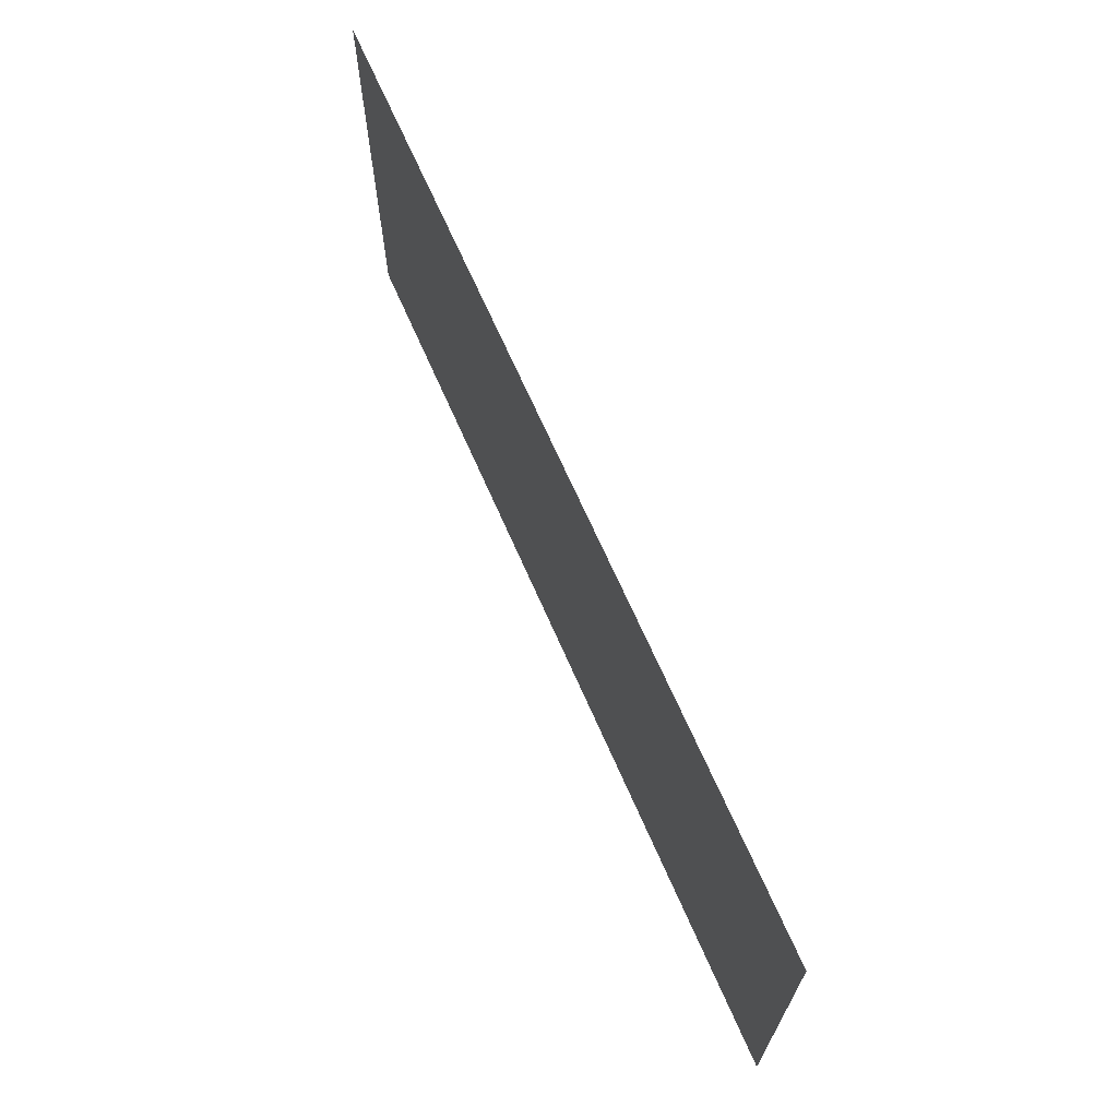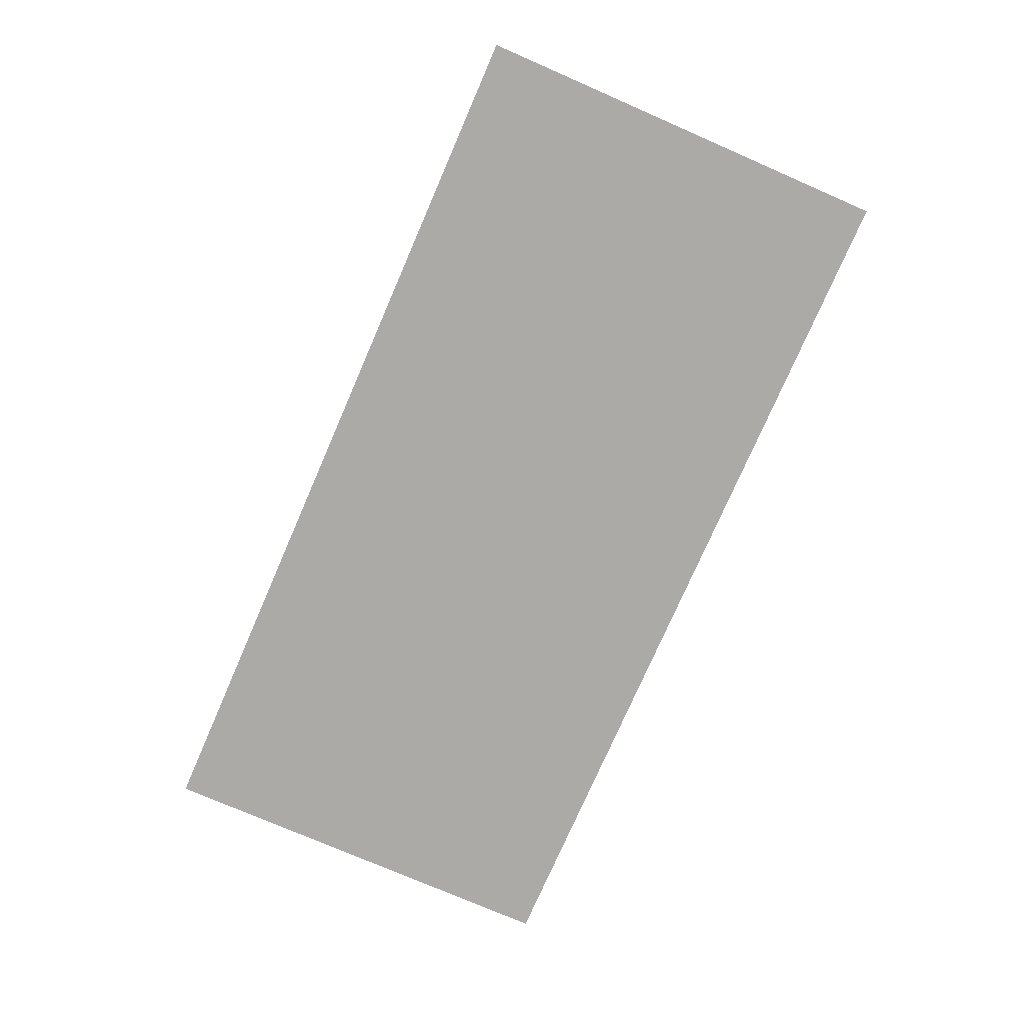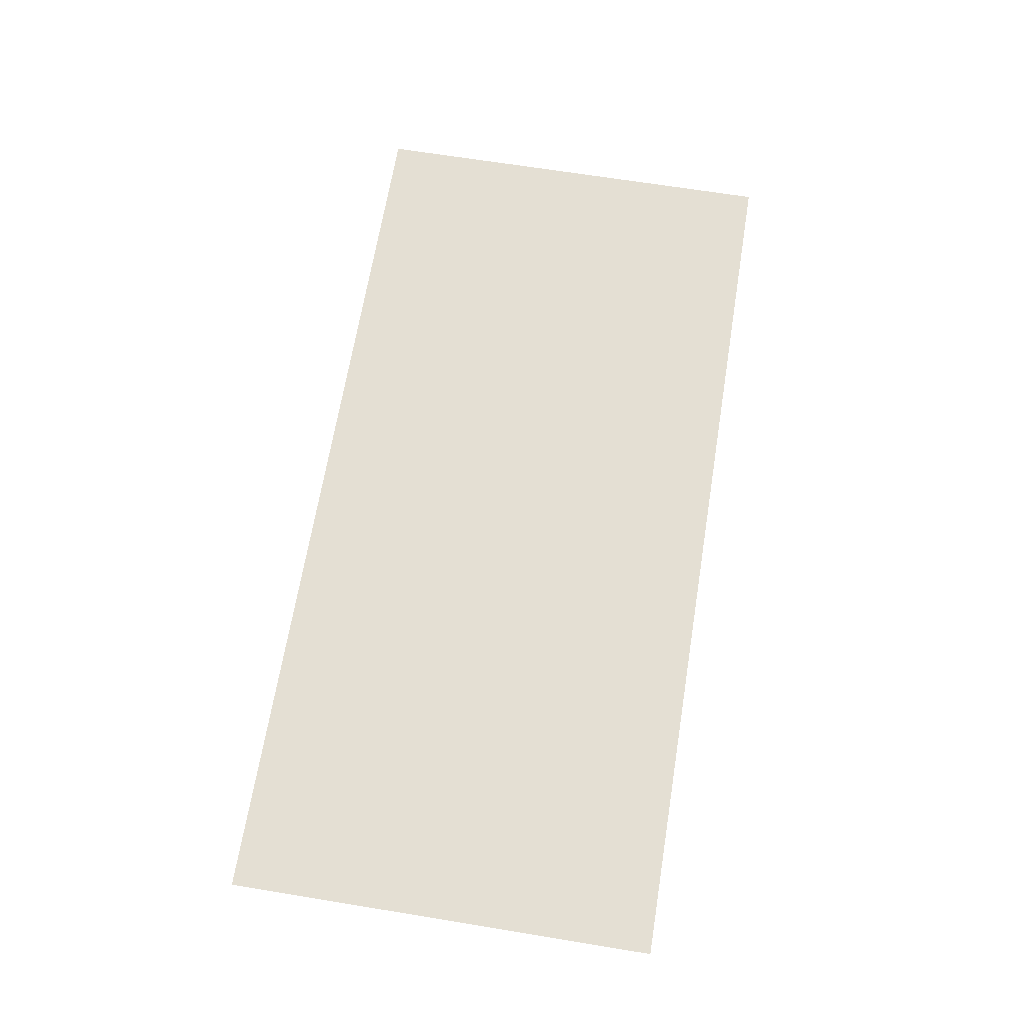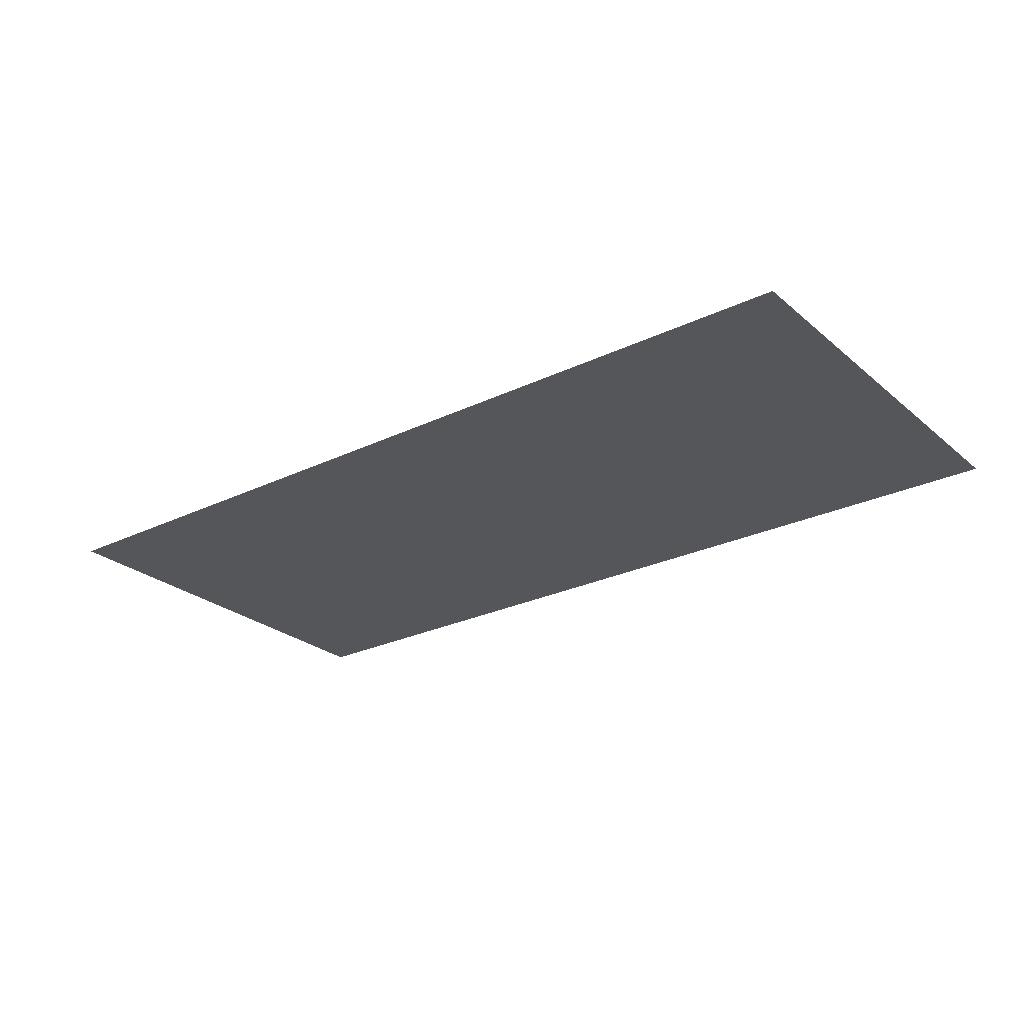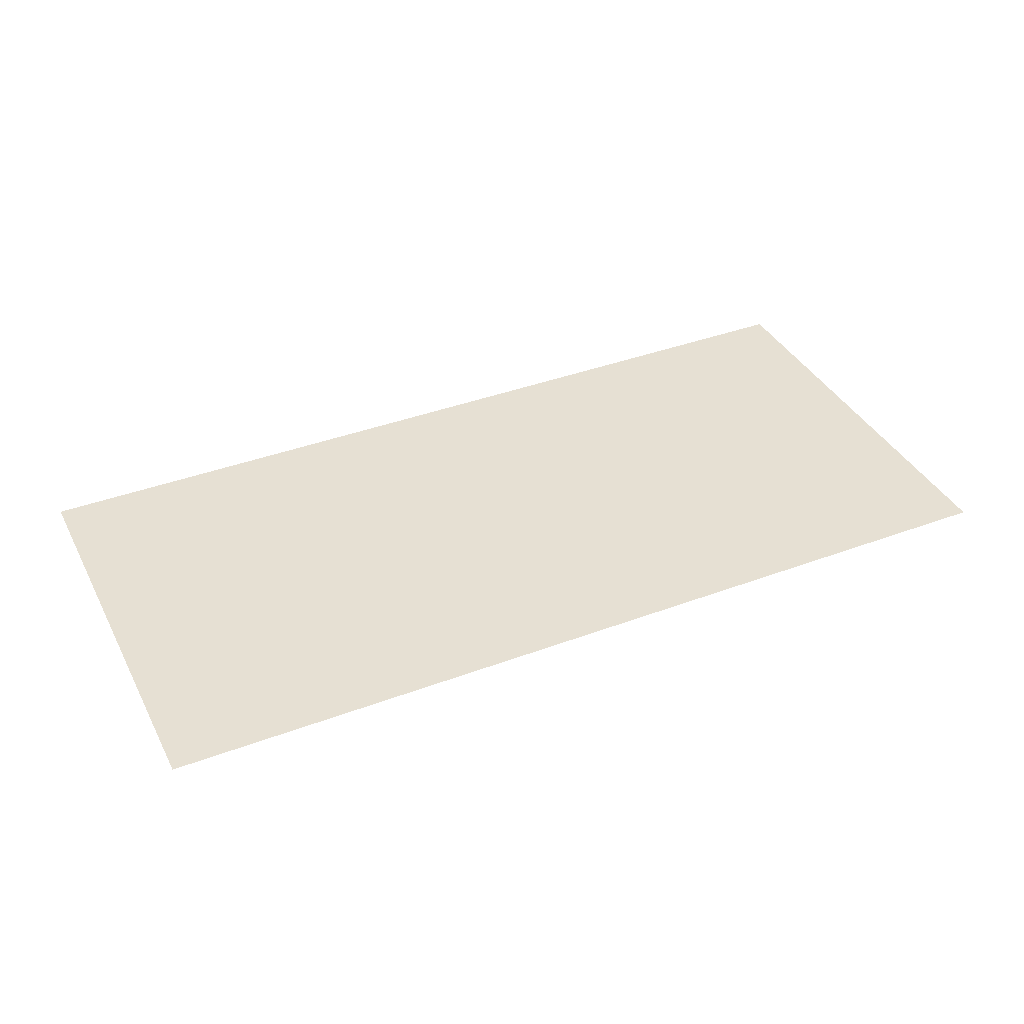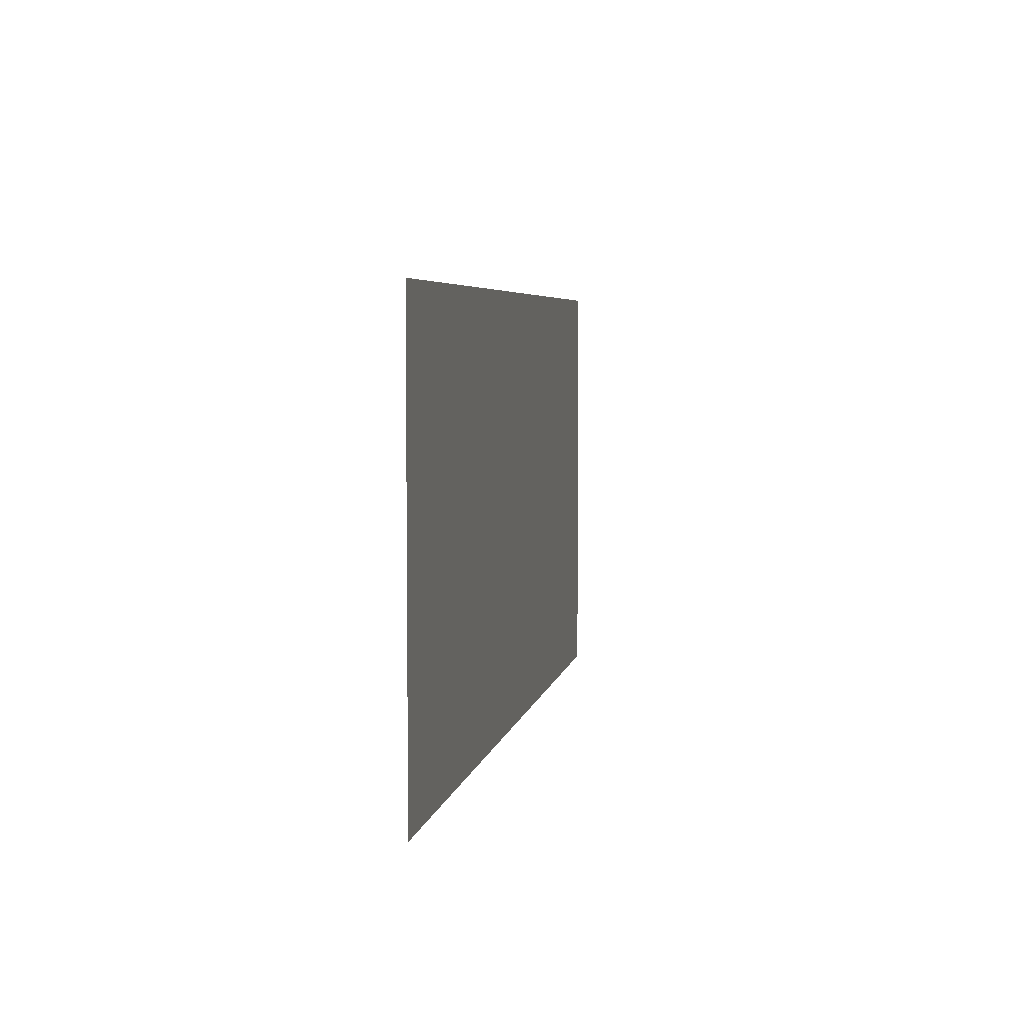
<metadata>
{"format":"obj","ext":"obj","renderer":"f3d","projection":"perspective","resolution":1024,"background":"white","views":[{"elev":67.6,"azim":-113.6,"up":"+Y"},{"elev":-75.9,"azim":66.5,"up":"+Z"},{"elev":66.8,"azim":99.3,"up":"+Z"},{"elev":-25.9,"azim":-142.6,"up":"+Z"},{"elev":38.5,"azim":-25.3,"up":"+Z"},{"elev":5.0,"azim":-79.9,"up":"+Y"}]}
</metadata>
<code>
v -4.75 -4.5 0
v -4.25 -4.5 0
v -3.75 -4.5 0
v -3.25 -4.5 0
v -2.75 -4.5 0
v -2.25 -4.5 0
v -1.75 -4.5 0
v -1.25 -4.5 0
v -0.75 -4.5 0
v -0.25 -4.5 0
v 0.25 -4.5 0
v 0.75 -4.5 0
v 1.25 -4.5 0
v 1.75 -4.5 0
v 2.25 -4.5 0
v 2.75 -4.5 0
v 3.25 -4.5 0
v 3.75 -4.5 0
v 4.25 -4.5 0
v 4.75 -4.5 0
v -4.75 -4 0
v -4.25 -4 0
v -3.75 -4 0
v -3.25 -4 0
v -2.75 -4 0
v -2.25 -4 0
v -1.75 -4 0
v -1.25 -4 0
v -0.75 -4 0
v -0.25 -4 0
v 0.25 -4 0
v 0.75 -4 0
v 1.25 -4 0
v 1.75 -4 0
v 2.25 -4 0
v 2.75 -4 0
v 3.25 -4 0
v 3.75 -4 0
v 4.25 -4 0
v 4.75 -4 0
v -4.75 -3.5 0
v -4.25 -3.5 0
v -3.75 -3.5 0
v -3.25 -3.5 0
v -2.75 -3.5 0
v -2.25 -3.5 0
v -1.75 -3.5 0
v -1.25 -3.5 0
v -0.75 -3.5 0
v -0.25 -3.5 0
v 0.25 -3.5 0
v 0.75 -3.5 0
v 1.25 -3.5 0
v 1.75 -3.5 0
v 2.25 -3.5 0
v 2.75 -3.5 0
v 3.25 -3.5 0
v 3.75 -3.5 0
v 4.25 -3.5 0
v 4.75 -3.5 0
v -4.75 -3 0
v -4.25 -3 0
v -3.75 -3 0
v -3.25 -3 0
v -2.75 -3 0
v -2.25 -3 0
v -1.75 -3 0
v -1.25 -3 0
v -0.75 -3 0
v -0.25 -3 0
v 0.25 -3 0
v 0.75 -3 0
v 1.25 -3 0
v 1.75 -3 0
v 2.25 -3 0
v 2.75 -3 0
v 3.25 -3 0
v 3.75 -3 0
v 4.25 -3 0
v 4.75 -3 0
v -4.75 -2.5 0
v -4.25 -2.5 0
v -3.75 -2.5 0
v -3.25 -2.5 0
v -2.75 -2.5 0
v -2.25 -2.5 0
v -1.75 -2.5 0
v -1.25 -2.5 0
v -0.75 -2.5 0
v -0.25 -2.5 0
v 0.25 -2.5 0
v 0.75 -2.5 0
v 1.25 -2.5 0
v 1.75 -2.5 0
v 2.25 -2.5 0
v 2.75 -2.5 0
v 3.25 -2.5 0
v 3.75 -2.5 0
v 4.25 -2.5 0
v 4.75 -2.5 0
v -4.75 -2 0
v -4.25 -2 0
v -3.75 -2 0
v -3.25 -2 0
v -2.75 -2 0
v -2.25 -2 0
v -1.75 -2 0
v -1.25 -2 0
v -0.75 -2 0
v -0.25 -2 0
v 0.25 -2 0
v 0.75 -2 0
v 1.25 -2 0
v 1.75 -2 0
v 2.25 -2 0
v 2.75 -2 0
v 3.25 -2 0
v 3.75 -2 0
v 4.25 -2 0
v 4.75 -2 0
v -4.75 -1.5 0
v -4.25 -1.5 0
v -3.75 -1.5 0
v -3.25 -1.5 0
v -2.75 -1.5 0
v -2.25 -1.5 0
v -1.75 -1.5 0
v -1.25 -1.5 0
v -0.75 -1.5 0
v -0.25 -1.5 0
v 0.25 -1.5 0
v 0.75 -1.5 0
v 1.25 -1.5 0
v 1.75 -1.5 0
v 2.25 -1.5 0
v 2.75 -1.5 0
v 3.25 -1.5 0
v 3.75 -1.5 0
v 4.25 -1.5 0
v 4.75 -1.5 0
v -4.75 -1 0
v -4.25 -1 0
v -3.75 -1 0
v -3.25 -1 0
v -2.75 -1 0
v -2.25 -1 0
v -1.75 -1 0
v -1.25 -1 0
v -0.75 -1 0
v -0.25 -1 0
v 0.25 -1 0
v 0.75 -1 0
v 1.25 -1 0
v 1.75 -1 0
v 2.25 -1 0
v 2.75 -1 0
v 3.25 -1 0
v 3.75 -1 0
v 4.25 -1 0
v 4.75 -1 0
v -4.75 -0.5 0
v -4.25 -0.5 0
v -3.75 -0.5 0
v -3.25 -0.5 0
v -2.75 -0.5 0
v -2.25 -0.5 0
v -1.75 -0.5 0
v -1.25 -0.5 0
v -0.75 -0.5 0
v -0.25 -0.5 0
v 0.25 -0.5 0
v 0.75 -0.5 0
v 1.25 -0.5 0
v 1.75 -0.5 0
v 2.25 -0.5 0
v 2.75 -0.5 0
v 3.25 -0.5 0
v 3.75 -0.5 0
v 4.25 -0.5 0
v 4.75 -0.5 0
v -4.75 0 0
v -4.25 0 0
v -3.75 0 0
v -3.25 0 0
v -2.75 0 0
v -2.25 0 0
v -1.75 0 0
v -1.25 0 0
v -0.75 0 0
v -0.25 0 0
v 0.25 0 0
v 0.75 0 0
v 1.25 0 0
v 1.75 0 0
v 2.25 0 0
v 2.75 0 0
v 3.25 0 0
v 3.75 0 0
v 4.25 0 0
v 4.75 0 0
f 2 21 1
f 2 22 21
f 3 22 2
f 3 23 22
f 4 23 3
f 4 24 23
f 5 24 4
f 5 25 24
f 6 25 5
f 6 26 25
f 7 26 6
f 7 27 26
f 8 27 7
f 8 28 27
f 9 28 8
f 9 29 28
f 10 29 9
f 10 30 29
f 11 30 10
f 11 31 30
f 12 31 11
f 12 32 31
f 13 32 12
f 13 33 32
f 14 33 13
f 14 34 33
f 15 34 14
f 15 35 34
f 16 35 15
f 16 36 35
f 17 36 16
f 17 37 36
f 18 37 17
f 18 38 37
f 19 38 18
f 19 39 38
f 20 39 19
f 20 40 39
f 22 41 21
f 22 42 41
f 23 42 22
f 23 43 42
f 24 43 23
f 24 44 43
f 25 44 24
f 25 45 44
f 26 45 25
f 26 46 45
f 27 46 26
f 27 47 46
f 28 47 27
f 28 48 47
f 29 48 28
f 29 49 48
f 30 49 29
f 30 50 49
f 31 50 30
f 31 51 50
f 32 51 31
f 32 52 51
f 33 52 32
f 33 53 52
f 34 53 33
f 34 54 53
f 35 54 34
f 35 55 54
f 36 55 35
f 36 56 55
f 37 56 36
f 37 57 56
f 38 57 37
f 38 58 57
f 39 58 38
f 39 59 58
f 40 59 39
f 40 60 59
f 42 61 41
f 42 62 61
f 43 62 42
f 43 63 62
f 44 63 43
f 44 64 63
f 45 64 44
f 45 65 64
f 46 65 45
f 46 66 65
f 47 66 46
f 47 67 66
f 48 67 47
f 48 68 67
f 49 68 48
f 49 69 68
f 50 69 49
f 50 70 69
f 51 70 50
f 51 71 70
f 52 71 51
f 52 72 71
f 53 72 52
f 53 73 72
f 54 73 53
f 54 74 73
f 55 74 54
f 55 75 74
f 56 75 55
f 56 76 75
f 57 76 56
f 57 77 76
f 58 77 57
f 58 78 77
f 59 78 58
f 59 79 78
f 60 79 59
f 60 80 79
f 62 81 61
f 62 82 81
f 63 82 62
f 63 83 82
f 64 83 63
f 64 84 83
f 65 84 64
f 65 85 84
f 66 85 65
f 66 86 85
f 67 86 66
f 67 87 86
f 68 87 67
f 68 88 87
f 69 88 68
f 69 89 88
f 70 89 69
f 70 90 89
f 71 90 70
f 71 91 90
f 72 91 71
f 72 92 91
f 73 92 72
f 73 93 92
f 74 93 73
f 74 94 93
f 75 94 74
f 75 95 94
f 76 95 75
f 76 96 95
f 77 96 76
f 77 97 96
f 78 97 77
f 78 98 97
f 79 98 78
f 79 99 98
f 80 99 79
f 80 100 99
f 82 101 81
f 82 102 101
f 83 102 82
f 83 103 102
f 84 103 83
f 84 104 103
f 85 104 84
f 85 105 104
f 86 105 85
f 86 106 105
f 87 106 86
f 87 107 106
f 88 107 87
f 88 108 107
f 89 108 88
f 89 109 108
f 90 109 89
f 90 110 109
f 91 110 90
f 91 111 110
f 92 111 91
f 92 112 111
f 93 112 92
f 93 113 112
f 94 113 93
f 94 114 113
f 95 114 94
f 95 115 114
f 96 115 95
f 96 116 115
f 97 116 96
f 97 117 116
f 98 117 97
f 98 118 117
f 99 118 98
f 99 119 118
f 100 119 99
f 100 120 119
f 102 121 101
f 102 122 121
f 103 122 102
f 103 123 122
f 104 123 103
f 104 124 123
f 105 124 104
f 105 125 124
f 106 125 105
f 106 126 125
f 107 126 106
f 107 127 126
f 108 127 107
f 108 128 127
f 109 128 108
f 109 129 128
f 110 129 109
f 110 130 129
f 111 130 110
f 111 131 130
f 112 131 111
f 112 132 131
f 113 132 112
f 113 133 132
f 114 133 113
f 114 134 133
f 115 134 114
f 115 135 134
f 116 135 115
f 116 136 135
f 117 136 116
f 117 137 136
f 118 137 117
f 118 138 137
f 119 138 118
f 119 139 138
f 120 139 119
f 120 140 139
f 122 141 121
f 122 142 141
f 123 142 122
f 123 143 142
f 124 143 123
f 124 144 143
f 125 144 124
f 125 145 144
f 126 145 125
f 126 146 145
f 127 146 126
f 127 147 146
f 128 147 127
f 128 148 147
f 129 148 128
f 129 149 148
f 130 149 129
f 130 150 149
f 131 150 130
f 131 151 150
f 132 151 131
f 132 152 151
f 133 152 132
f 133 153 152
f 134 153 133
f 134 154 153
f 135 154 134
f 135 155 154
f 136 155 135
f 136 156 155
f 137 156 136
f 137 157 156
f 138 157 137
f 138 158 157
f 139 158 138
f 139 159 158
f 140 159 139
f 140 160 159
f 142 161 141
f 142 162 161
f 143 162 142
f 143 163 162
f 144 163 143
f 144 164 163
f 145 164 144
f 145 165 164
f 146 165 145
f 146 166 165
f 147 166 146
f 147 167 166
f 148 167 147
f 148 168 167
f 149 168 148
f 149 169 168
f 150 169 149
f 150 170 169
f 151 170 150
f 151 171 170
f 152 171 151
f 152 172 171
f 153 172 152
f 153 173 172
f 154 173 153
f 154 174 173
f 155 174 154
f 155 175 174
f 156 175 155
f 156 176 175
f 157 176 156
f 157 177 176
f 158 177 157
f 158 178 177
f 159 178 158
f 159 179 178
f 160 179 159
f 160 180 179
f 162 181 161
f 162 182 181
f 163 182 162
f 163 183 182
f 164 183 163
f 164 184 183
f 165 184 164
f 165 185 184
f 166 185 165
f 166 186 185
f 167 186 166
f 167 187 186
f 168 187 167
f 168 188 187
f 169 188 168
f 169 189 188
f 170 189 169
f 170 190 189
f 171 190 170
f 171 191 190
f 172 191 171
f 172 192 191
f 173 192 172
f 173 193 192
f 174 193 173
f 174 194 193
f 175 194 174
f 175 195 194
f 176 195 175
f 176 196 195
f 177 196 176
f 177 197 196
f 178 197 177
f 178 198 197
f 179 198 178
f 179 199 198
f 180 199 179
f 180 200 199

</code>
